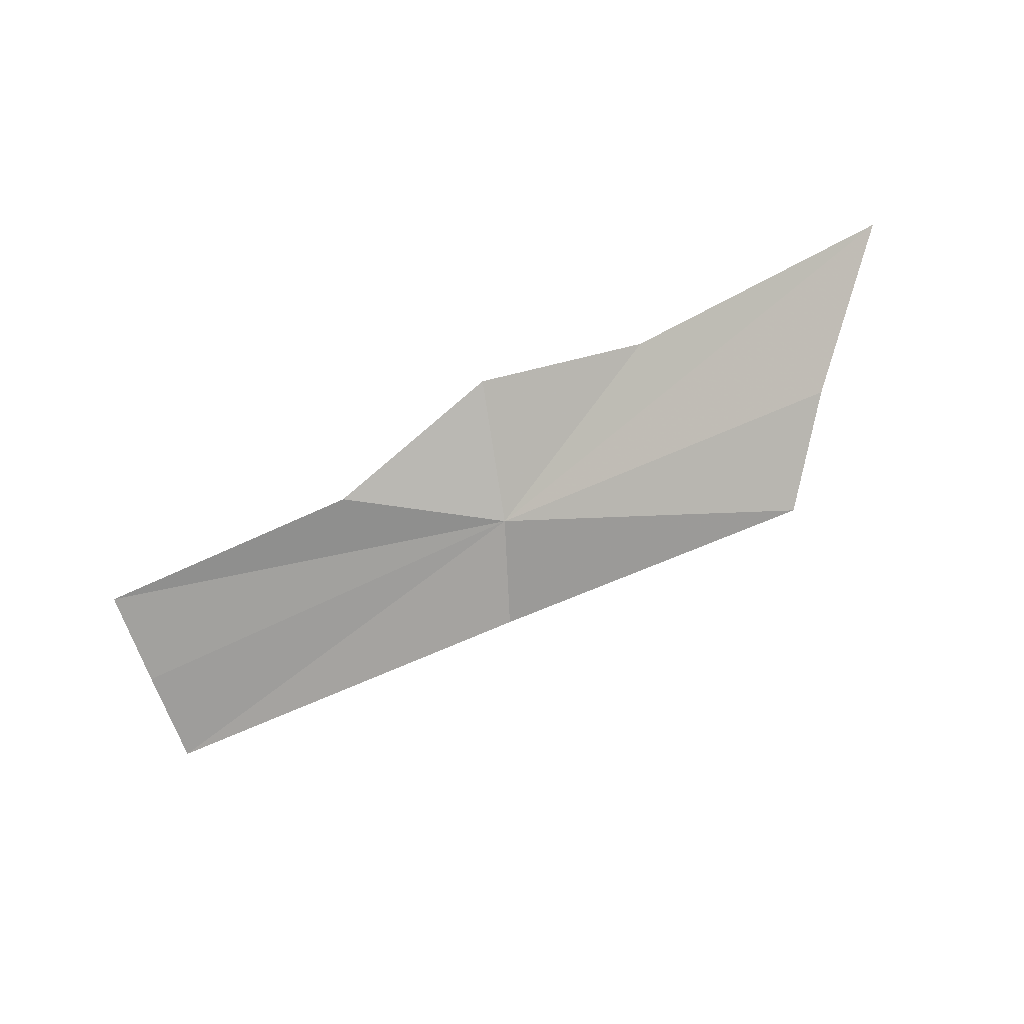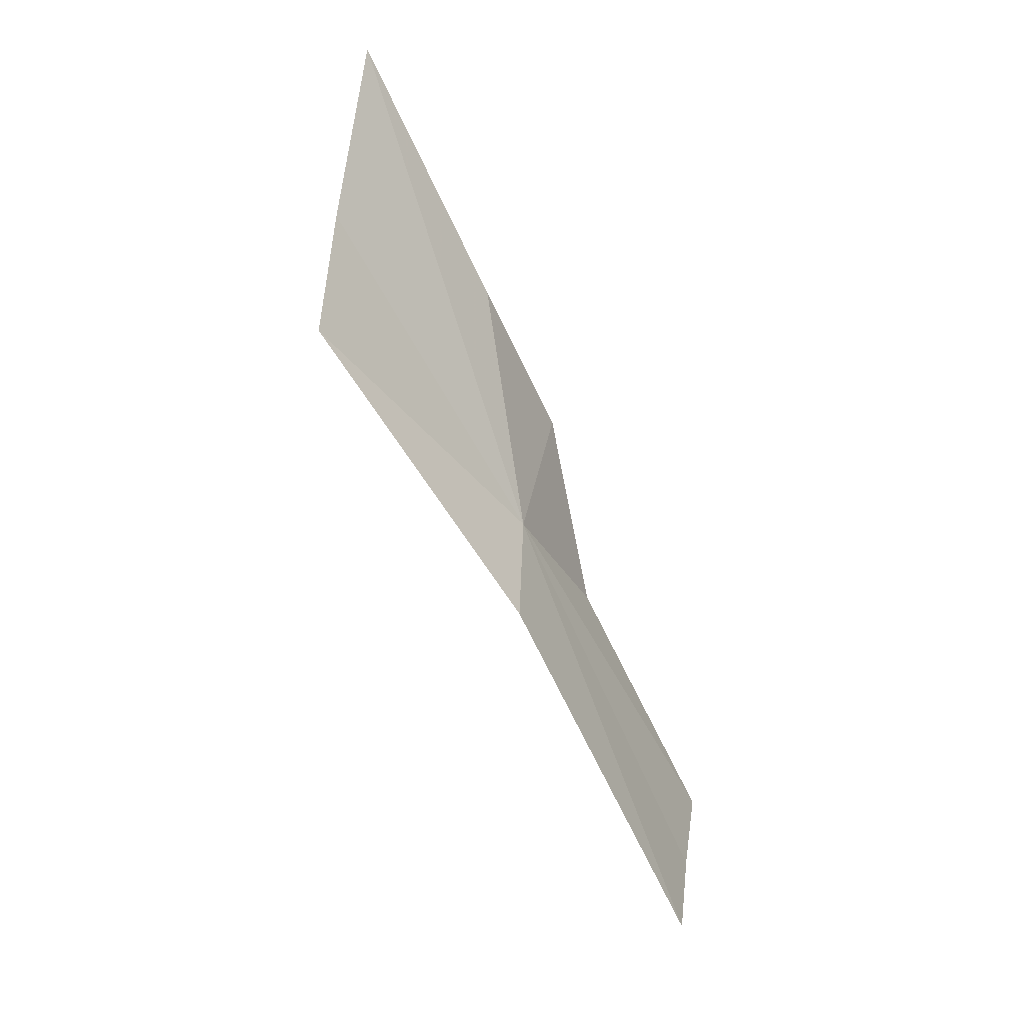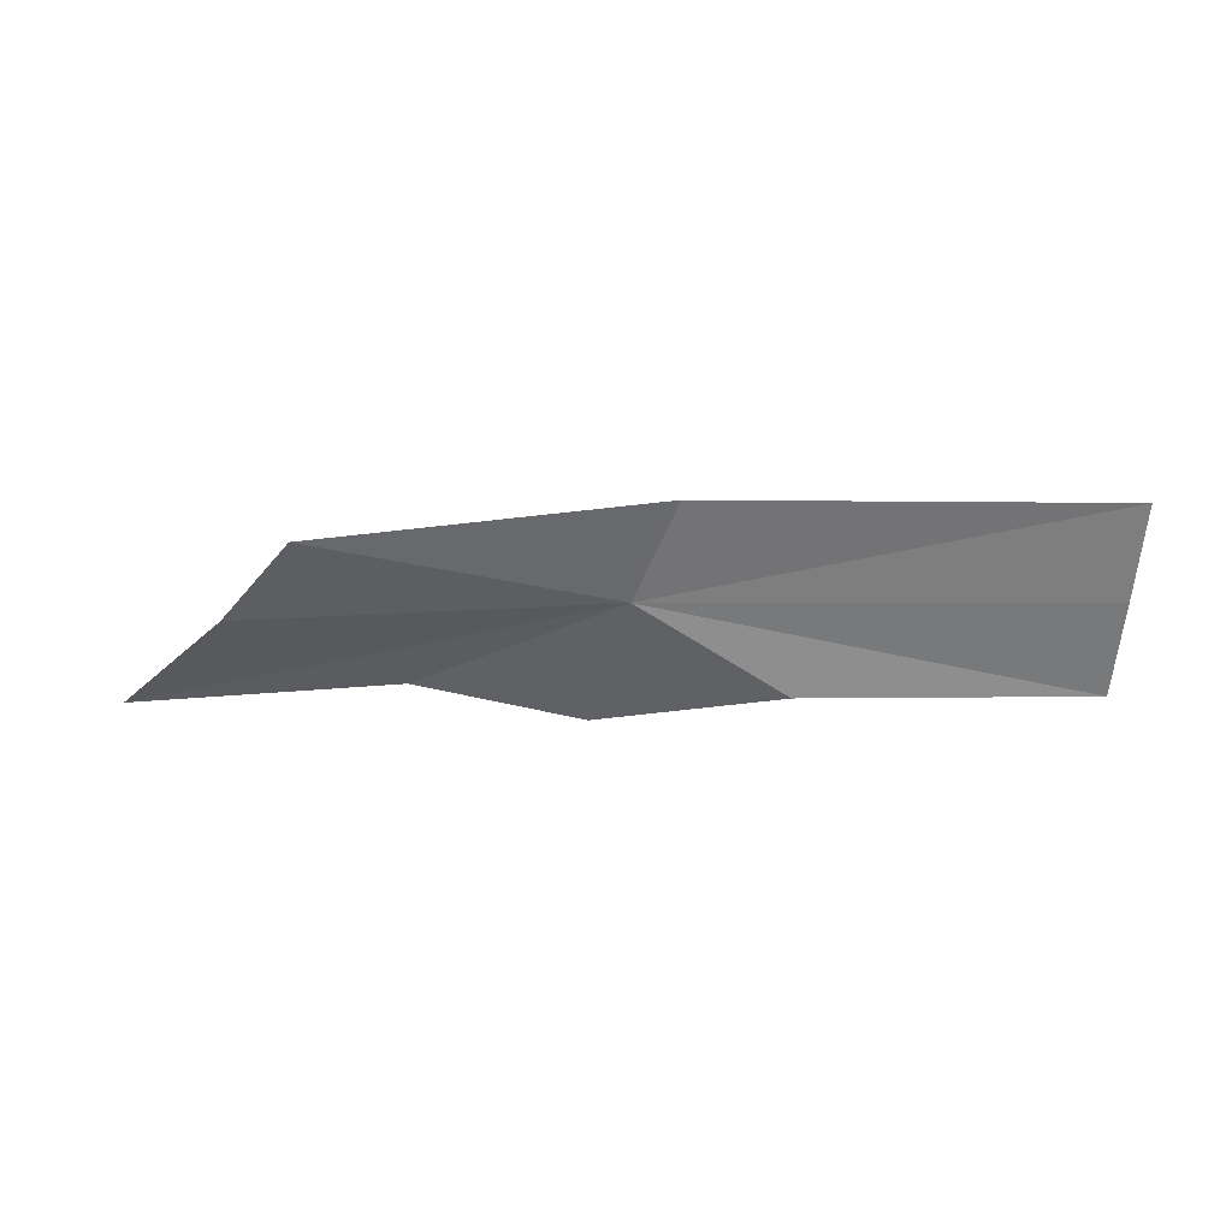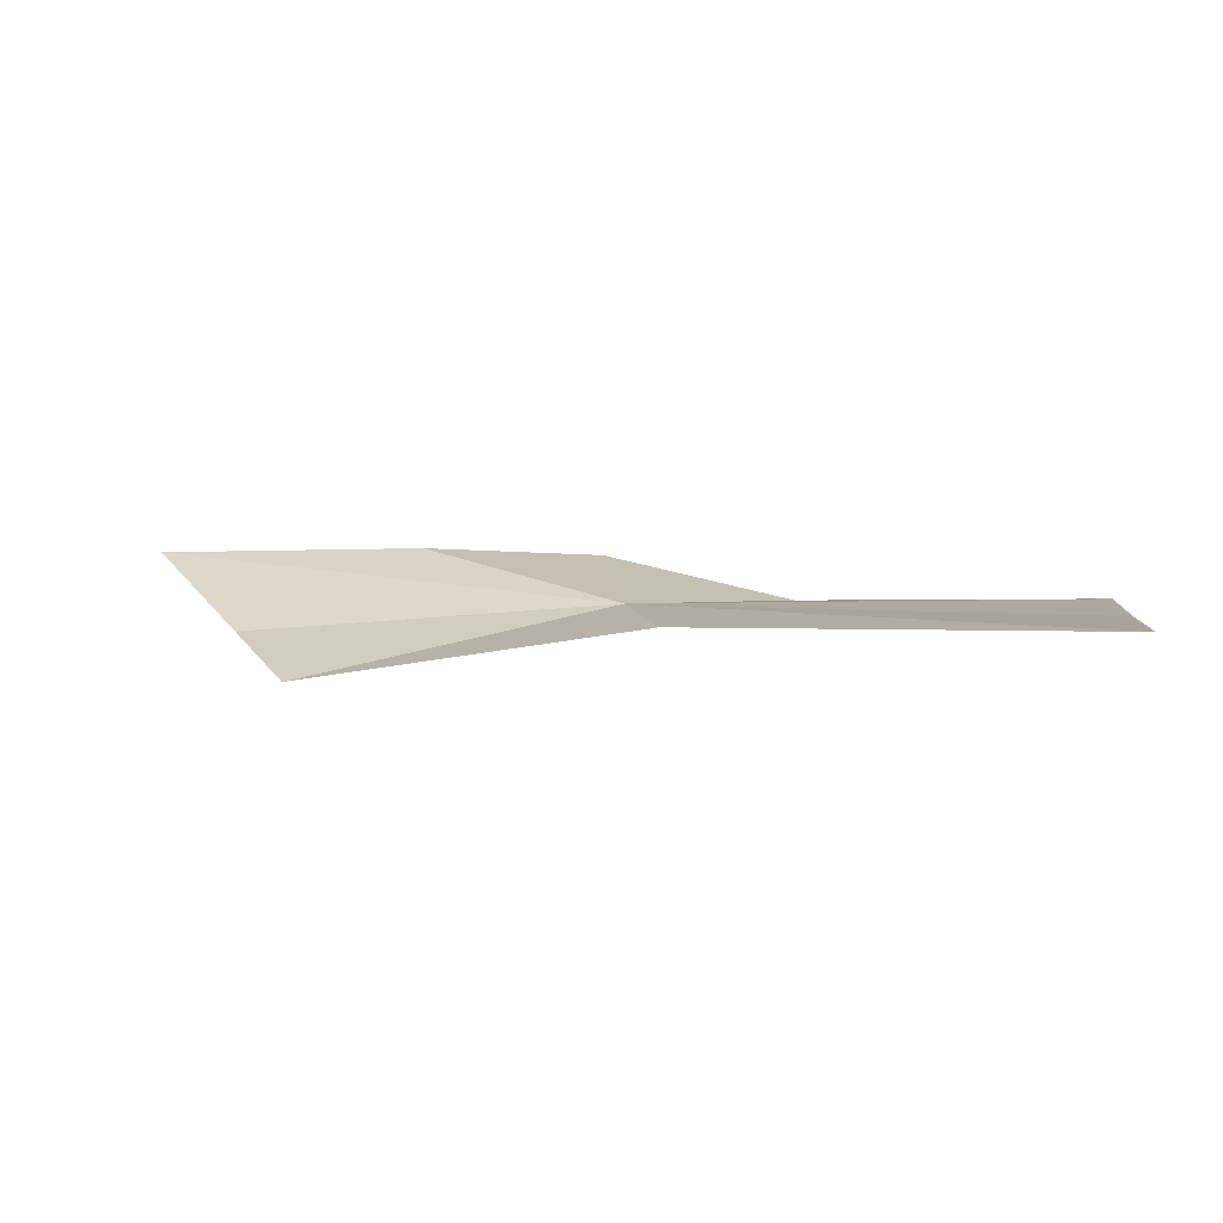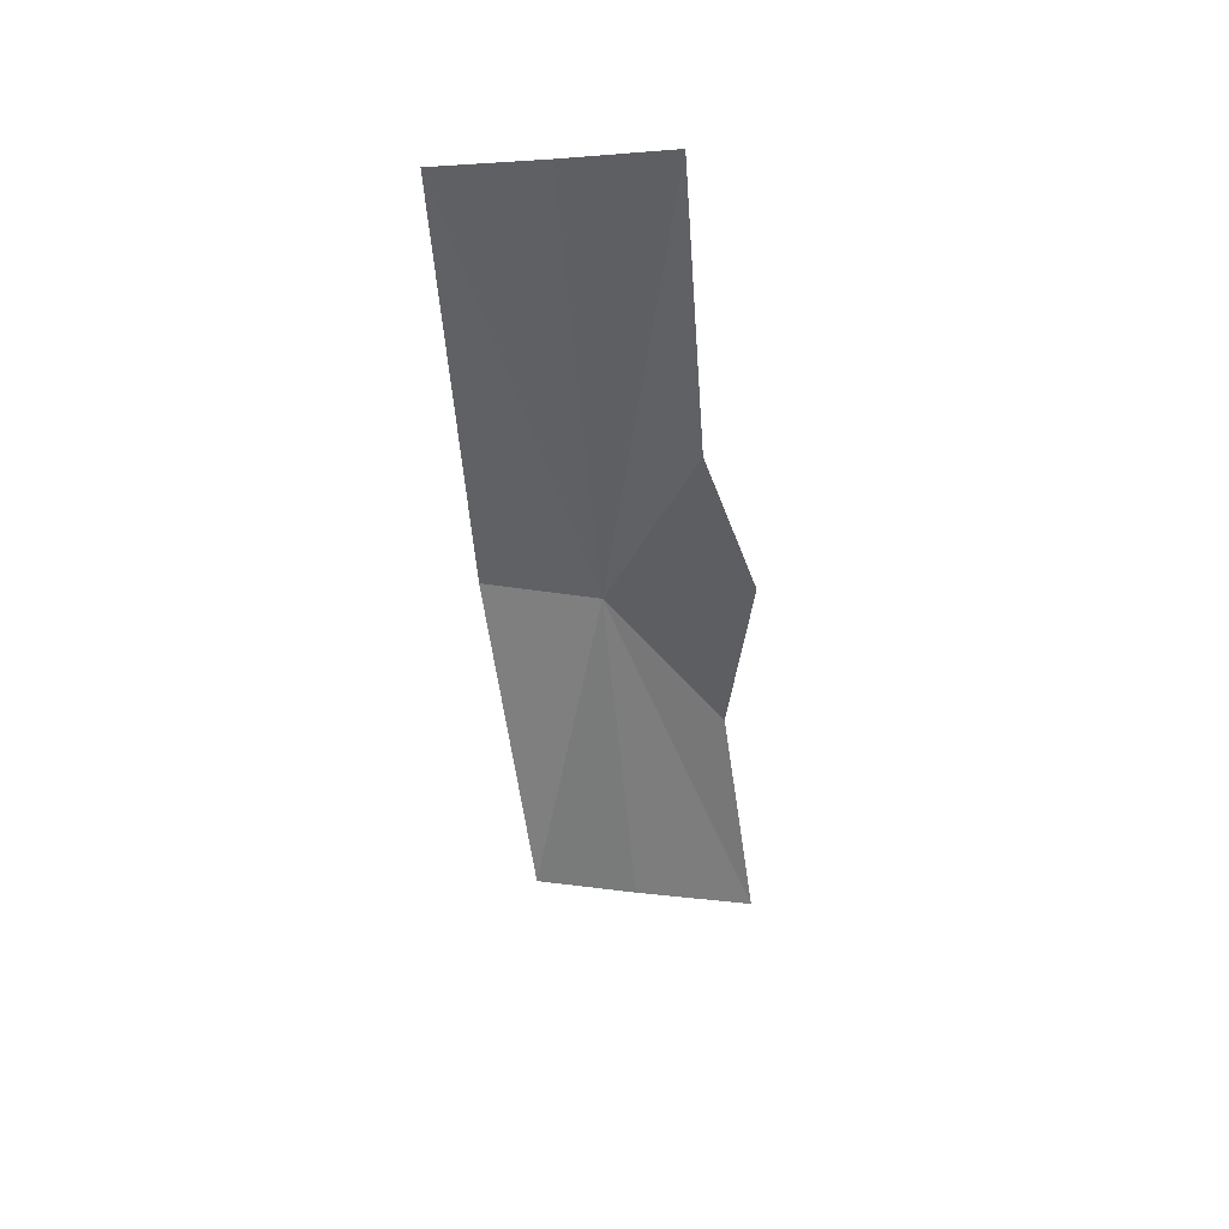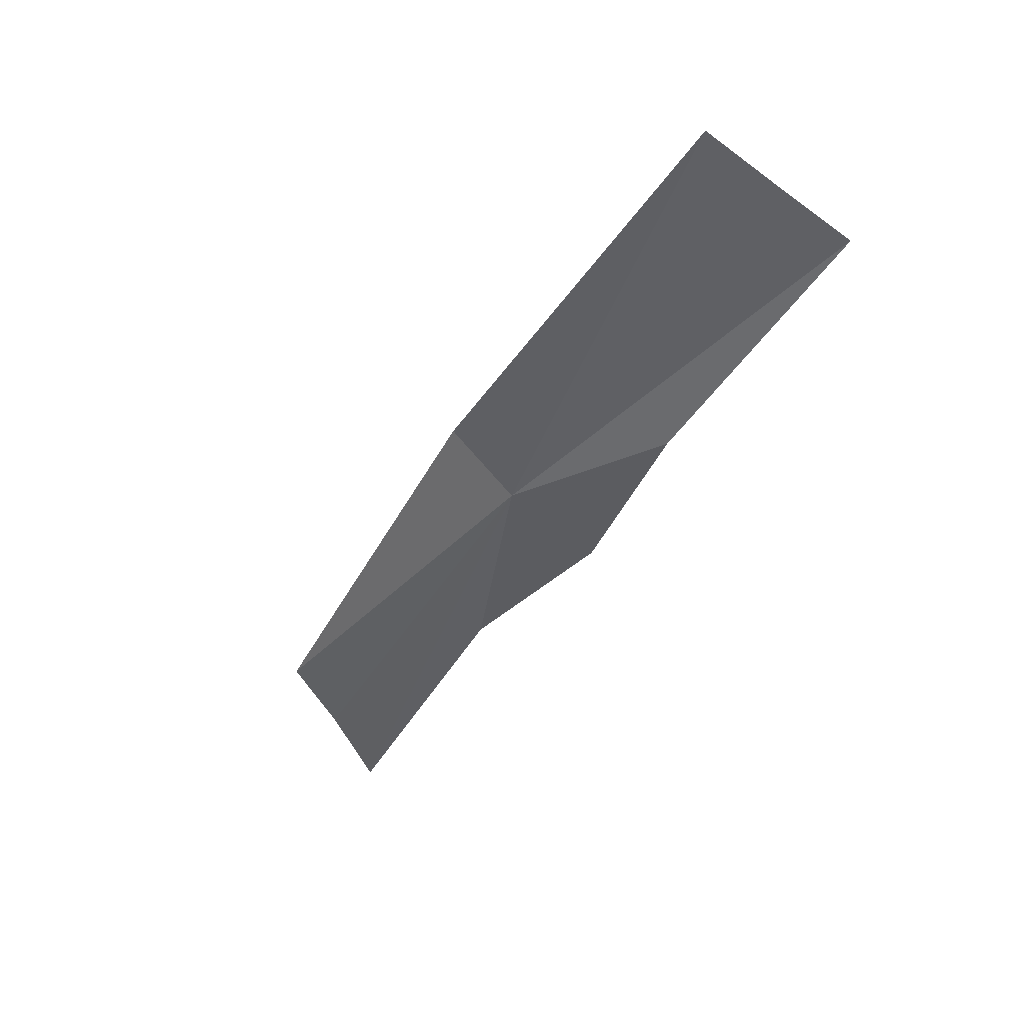
<metadata>
{"format":"obj","ext":"obj","renderer":"f3d","projection":"perspective","resolution":1024,"background":"white","views":[{"elev":-63.2,"azim":21.0,"up":"+Y"},{"elev":-62.2,"azim":115.7,"up":"+Z"},{"elev":-67.5,"azim":175.8,"up":"+Y"},{"elev":-0.8,"azim":-176.3,"up":"+Y"},{"elev":-49.6,"azim":-90.3,"up":"+Y"},{"elev":-54.6,"azim":-129.8,"up":"+Y"}]}
</metadata>
<code>
v 0.1154 0.1601 -0.5502
v 0.2018 0.1399 -0.5683
v 0.2209 0.1529 -0.5402
v 0.1051 0.1537 -0.5816
v 0.2514 0.1759 -0.5041
v 0.1739 0.1763 -0.5153
v 0.1239 0.1745 -0.5088
v 0.07056 0.1614 -0.5254
v -0.01325 0.1616 -0.532
v -0.01325 0.1566 -0.5612
v -0.01325 0.1525 -0.5899
f 1 3 2
f 1 2 4
f 1 6 5
f 1 5 3
f 1 8 7
f 1 7 6
f 1 10 9
f 1 9 8
f 1 4 11
f 1 11 10

</code>
